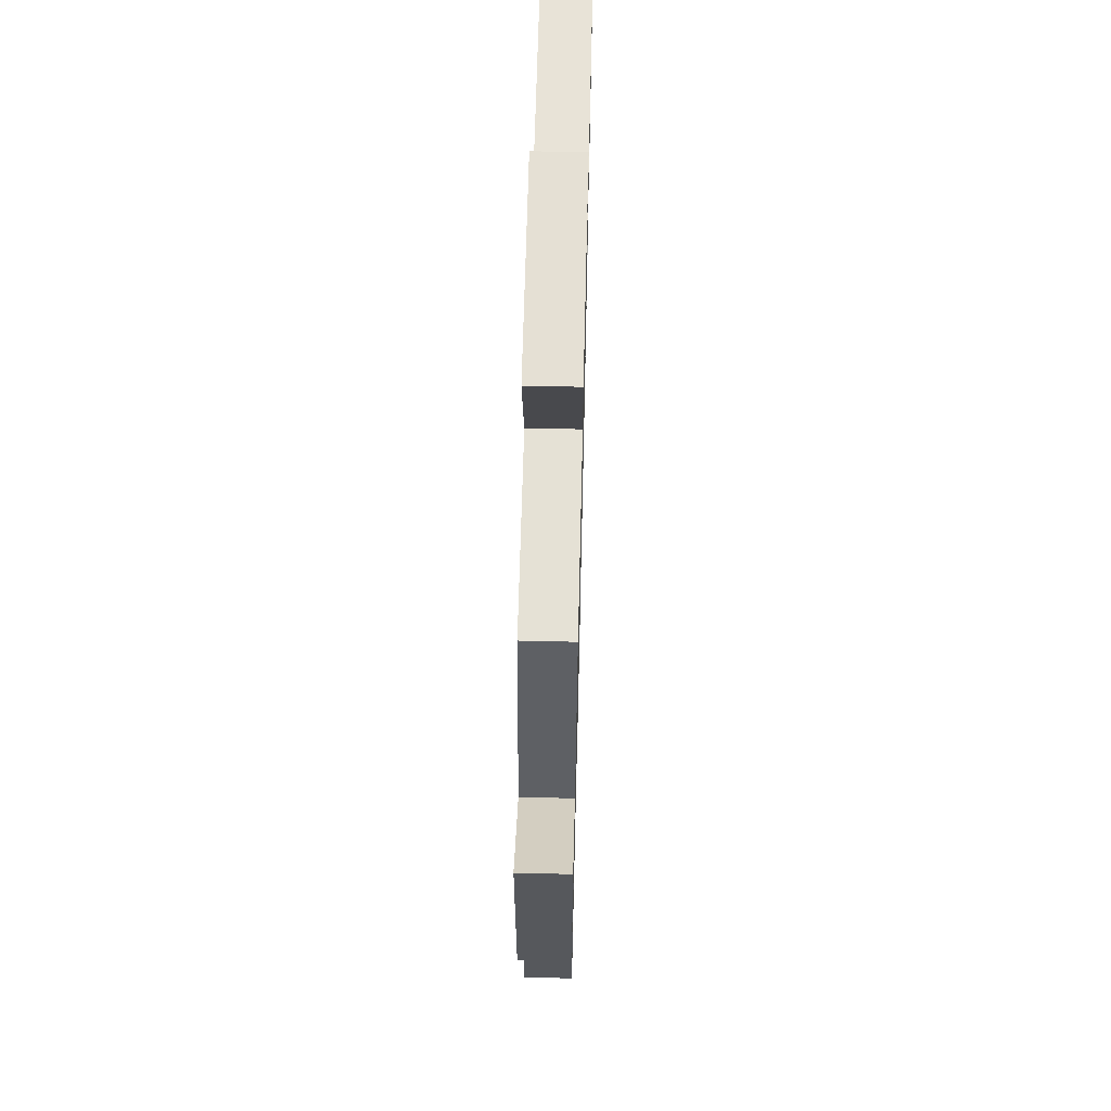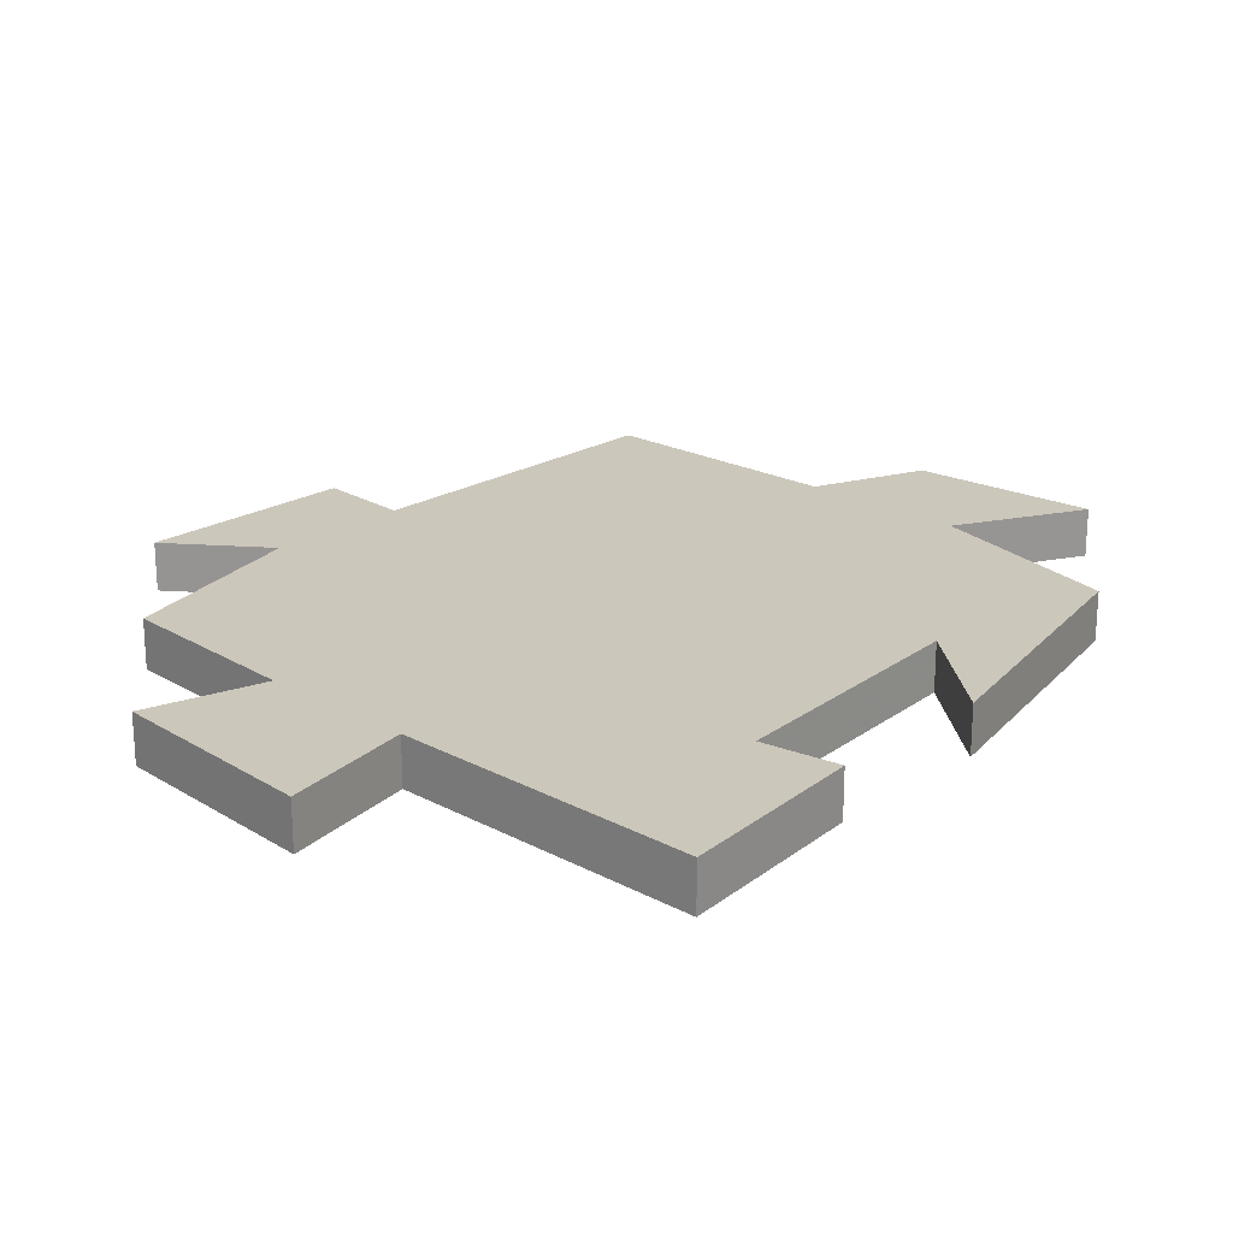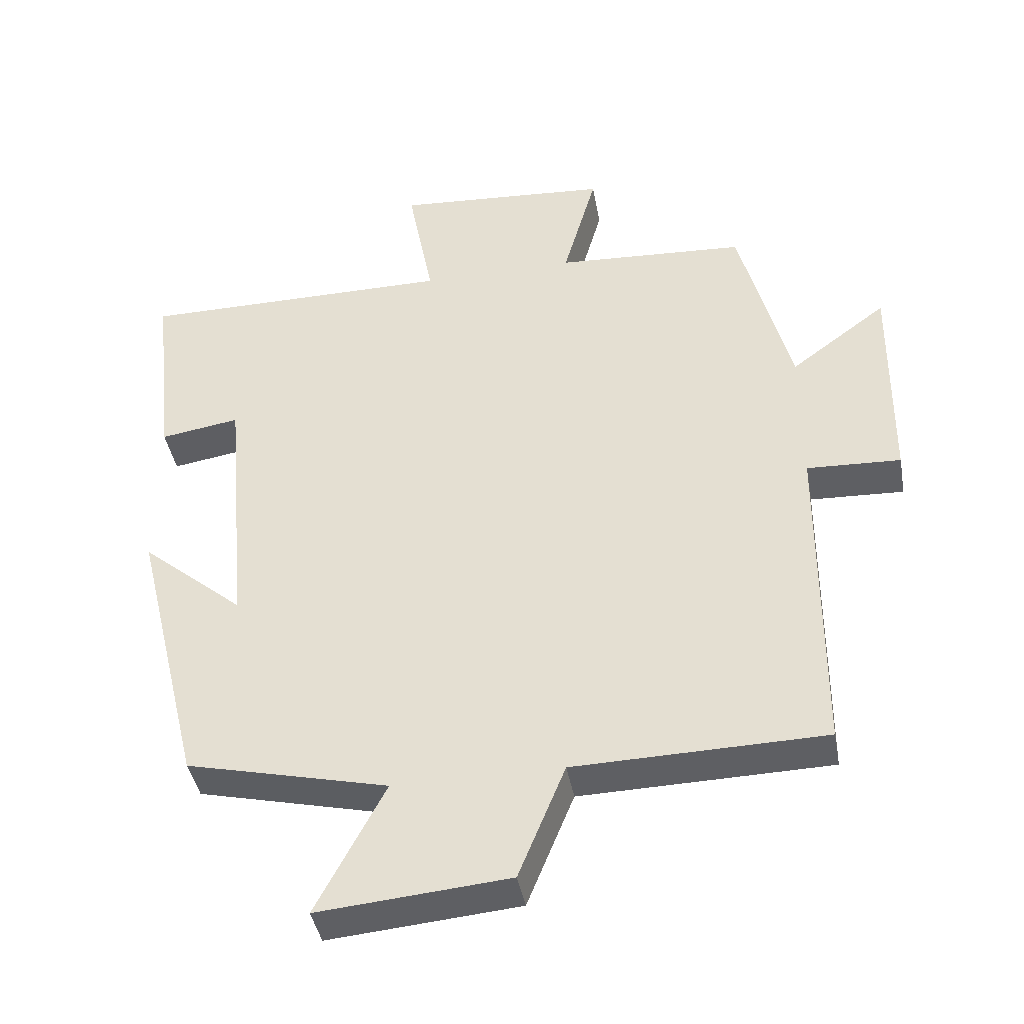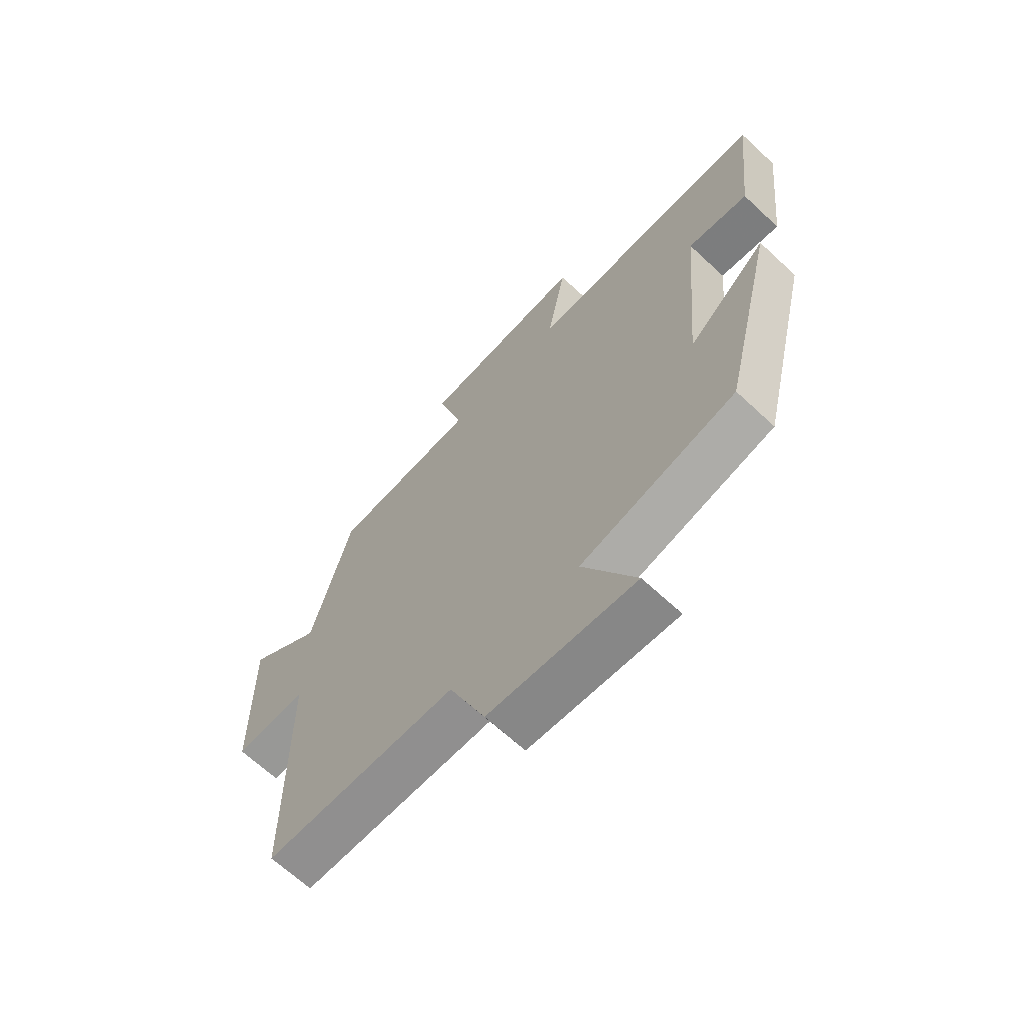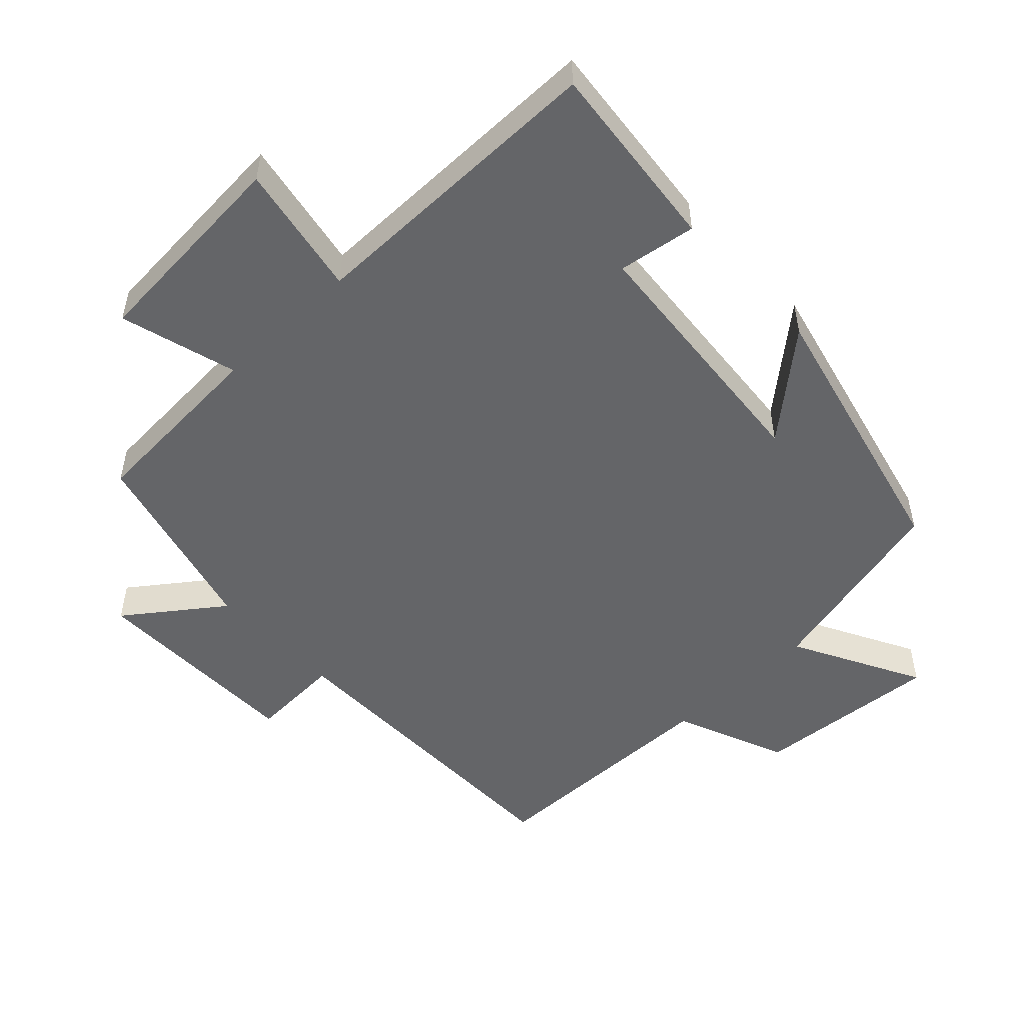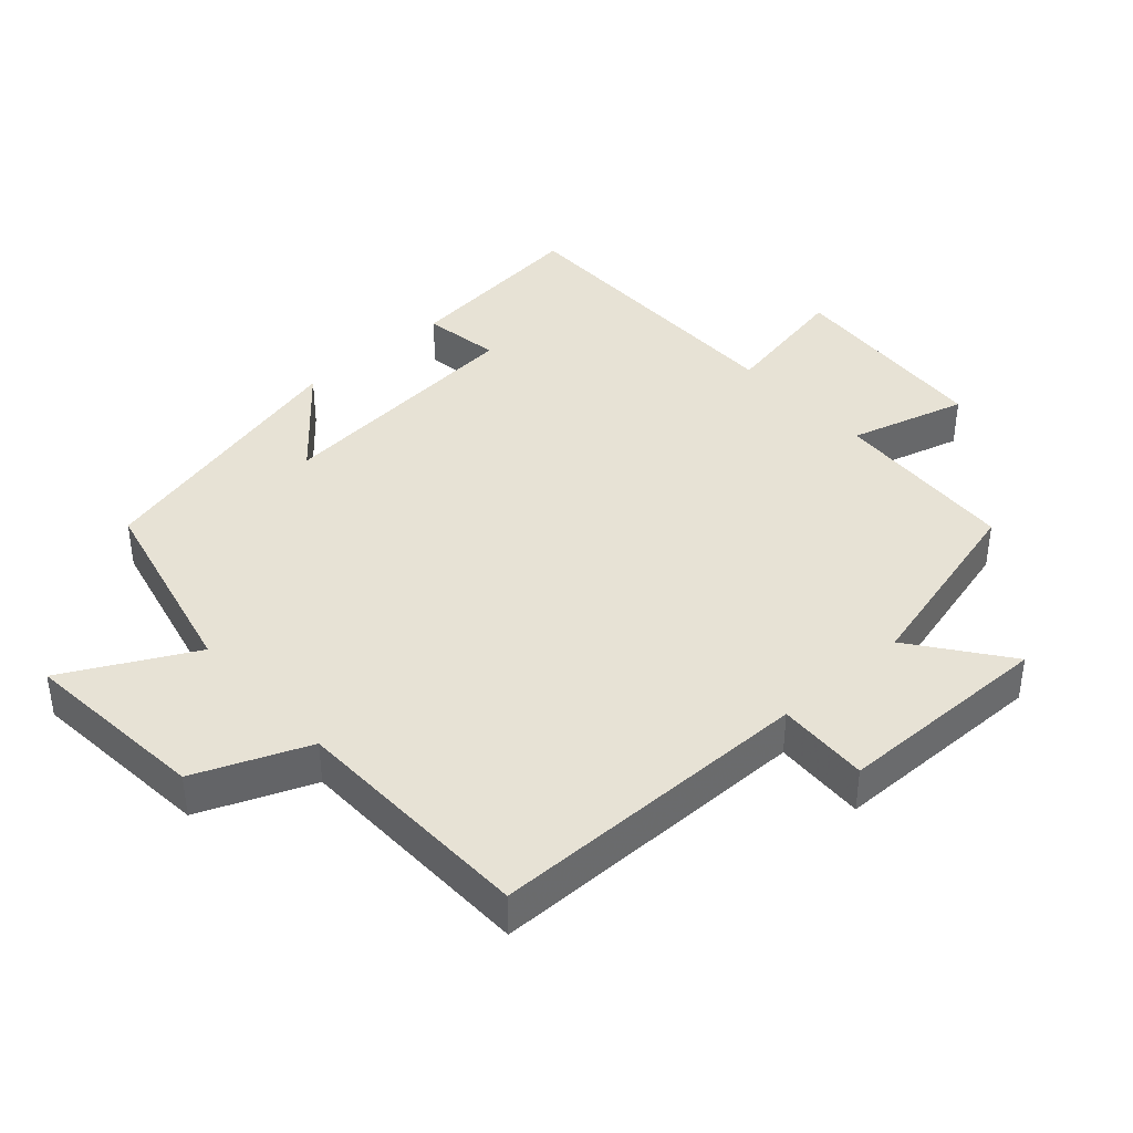
<metadata>
{"format":"obj","ext":"obj","renderer":"f3d","projection":"perspective","resolution":1024,"background":"white","views":[{"elev":61.7,"azim":-88.6,"up":"+Z"},{"elev":21.7,"azim":43.4,"up":"+Y"},{"elev":-41.5,"azim":-169.8,"up":"+Z"},{"elev":-66.4,"azim":46.9,"up":"+Z"},{"elev":-51.6,"azim":43.5,"up":"+Y"},{"elev":40.1,"azim":-132.0,"up":"+Y"}]}
</metadata>
<code>
v 0.401 0.07 -0.43
v 0.109 0.07 -0.5
v 0.209 0.07 -0.69
v -0.067 0.07 -0.666
v -0.135 0.07 -0.5
v -0.497 0.07 -0.492
v -0.5 0.07 -0.012
v -0.636 0.07 -0.018
v -0.64 0.07 0.302
v -0.5 0.07 0.198
v -0.426 0.07 0.484
v -0.15 0.07 0.5
v -0.199 0.07 0.673
v 0.113 0.07 0.695
v 0.076 0.07 0.5
v 0.531 0.07 0.5
v 0.5 0.07 0.218
v 0.385 0.07 0.236
v 0.351 0.07 -0.148
v 0.5 0.07 -0.022
v 0.401 0 -0.43
v 0.109 0 -0.5
v 0.209 0 -0.69
v -0.067 0 -0.666
v -0.135 0 -0.5
v -0.497 0 -0.492
v -0.5 0 -0.012
v -0.636 0 -0.018
v -0.64 0 0.302
v -0.5 0 0.198
v -0.426 0 0.484
v -0.15 0 0.5
v -0.199 0 0.673
v 0.113 0 0.695
v 0.076 0 0.5
v 0.531 0 0.5
v 0.5 0 0.218
v 0.385 0 0.236
v 0.351 0 -0.148
v 0.5 0 -0.022
f 19 20 1 2
f 18 19 2
f 15 16 17 18
f 15 18 2
f 12 13 14 15
f 12 15 2
f 11 12 2
f 10 11 2
f 7 8 9 10
f 7 10 2
f 6 7 2
f 5 6 2
f 2 3 4 5
f 22 21 40 39
f 22 39 38
f 38 37 36 35
f 22 38 35
f 35 34 33 32
f 22 35 32
f 22 32 31
f 22 31 30
f 30 29 28 27
f 22 30 27
f 22 27 26
f 22 26 25
f 25 24 23 22
f 1 21 22 2
f 2 22 23 3
f 3 23 24 4
f 4 24 25 5
f 5 25 26 6
f 6 26 27 7
f 7 27 28 8
f 8 28 29 9
f 9 29 30 10
f 10 30 31 11
f 11 31 32 12
f 12 32 33 13
f 13 33 34 14
f 14 34 35 15
f 15 35 36 16
f 16 36 37 17
f 17 37 38 18
f 18 38 39 19
f 19 39 40 20
f 20 40 21 1

</code>
